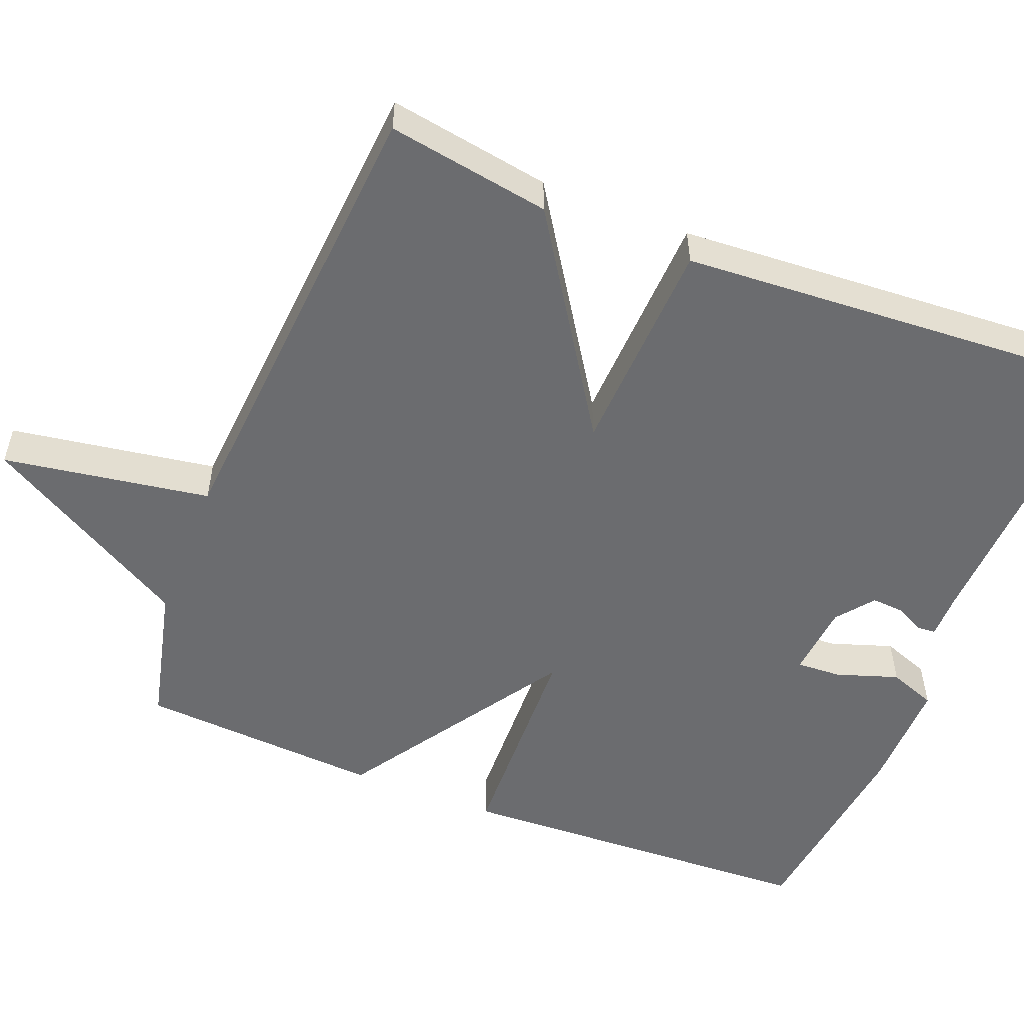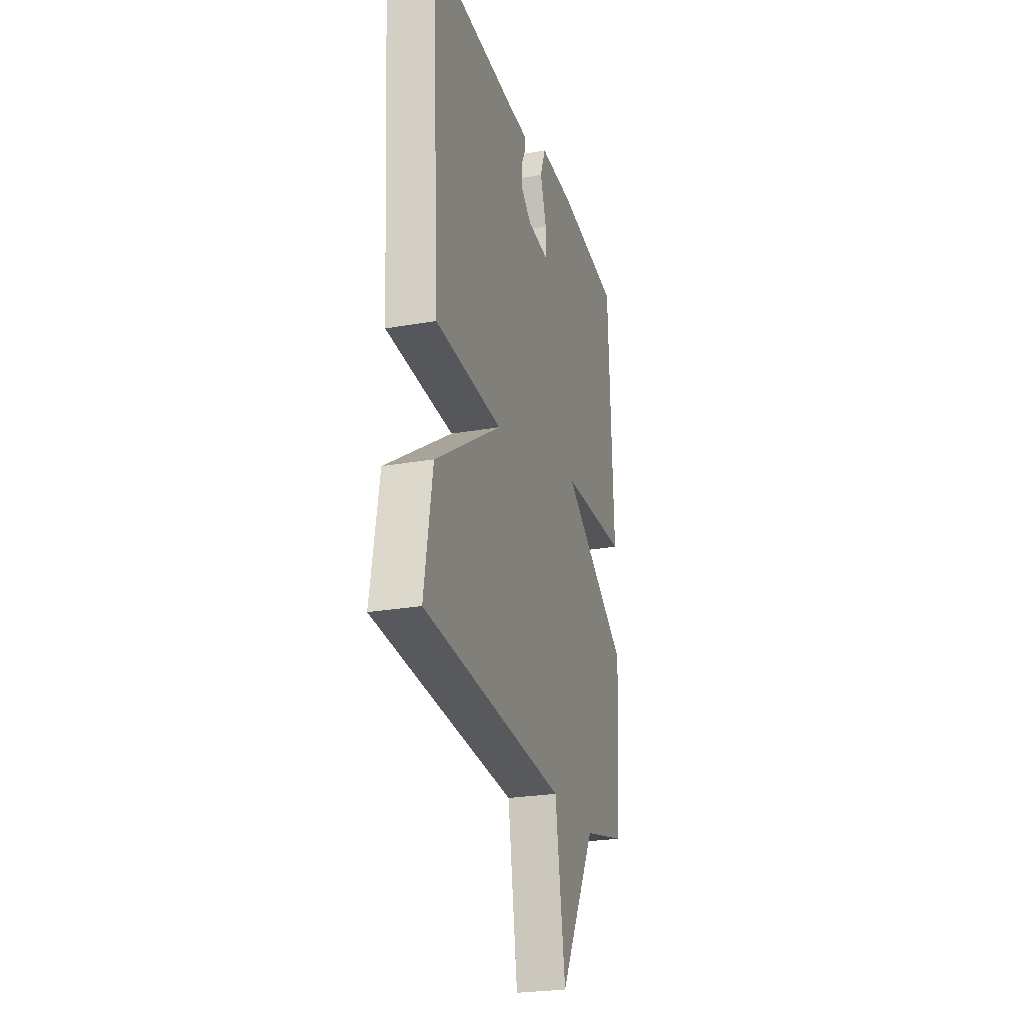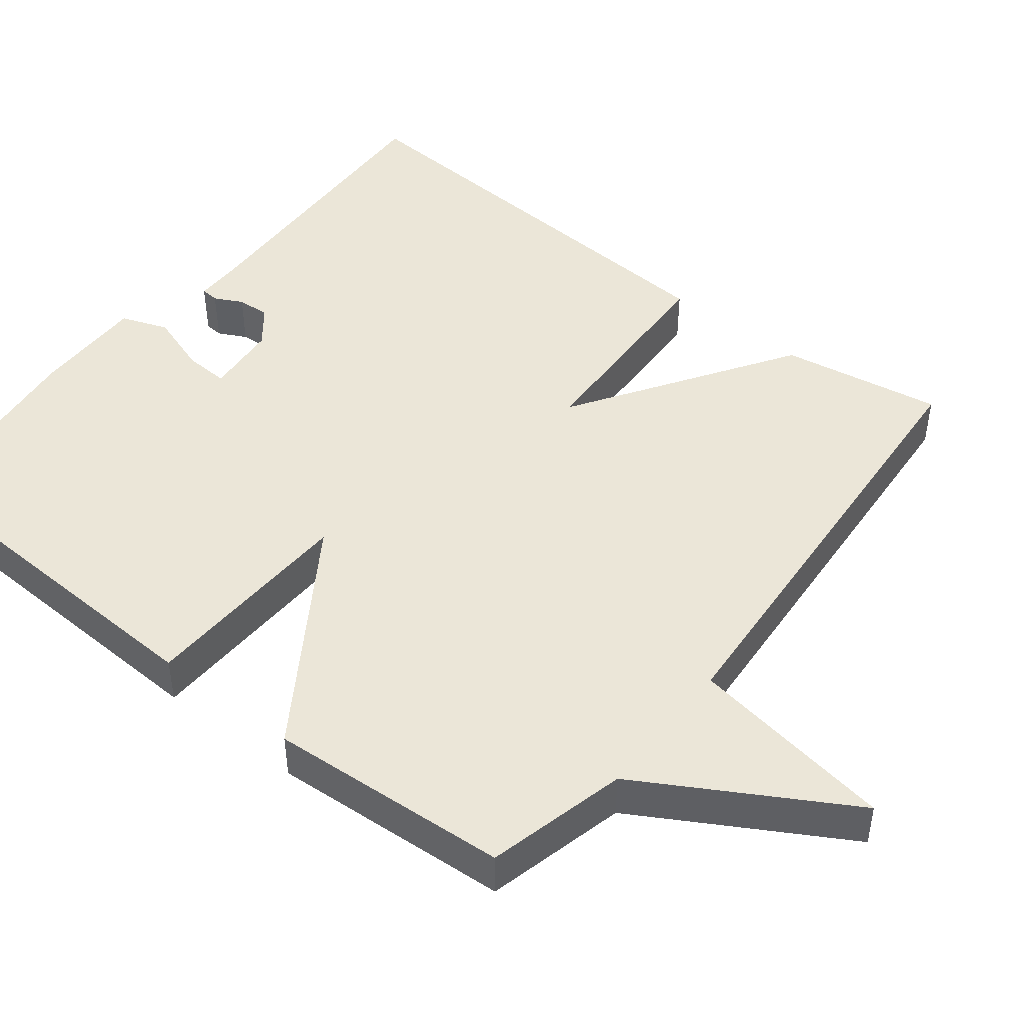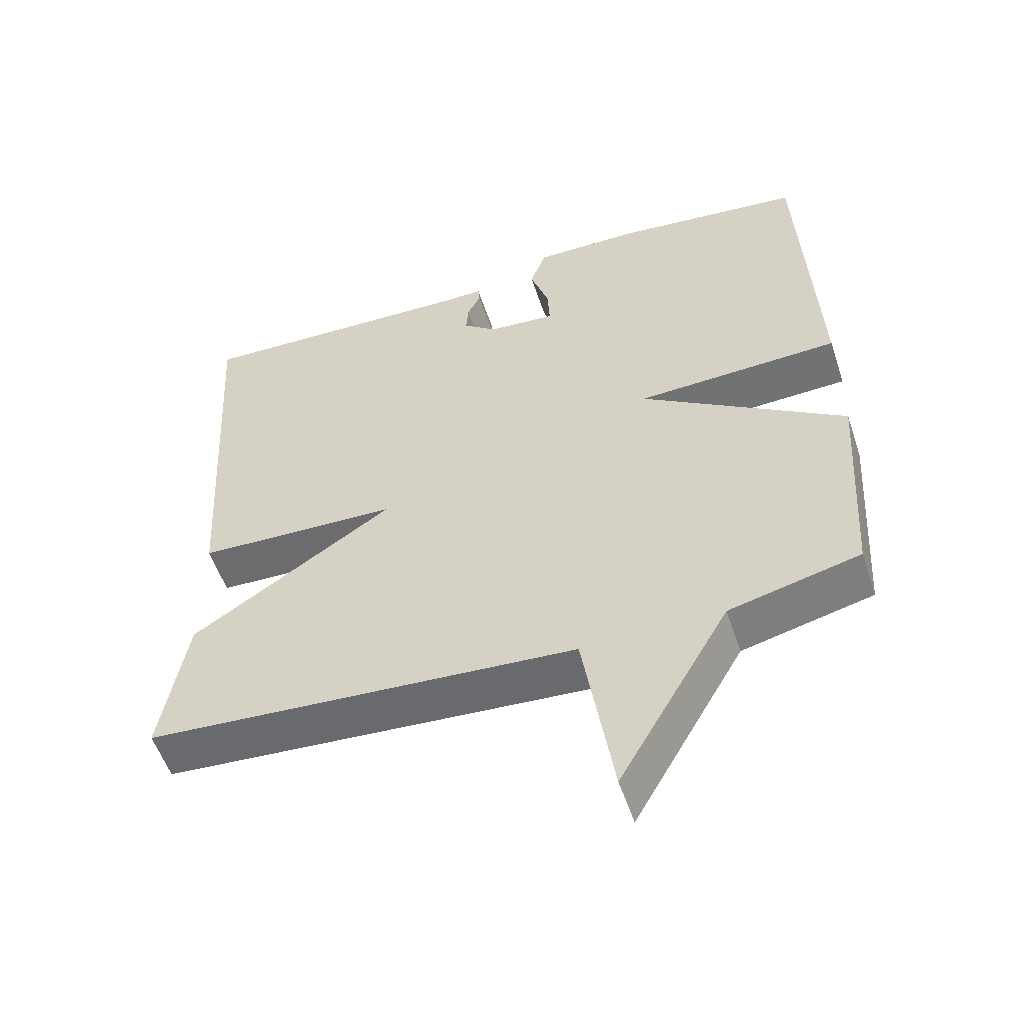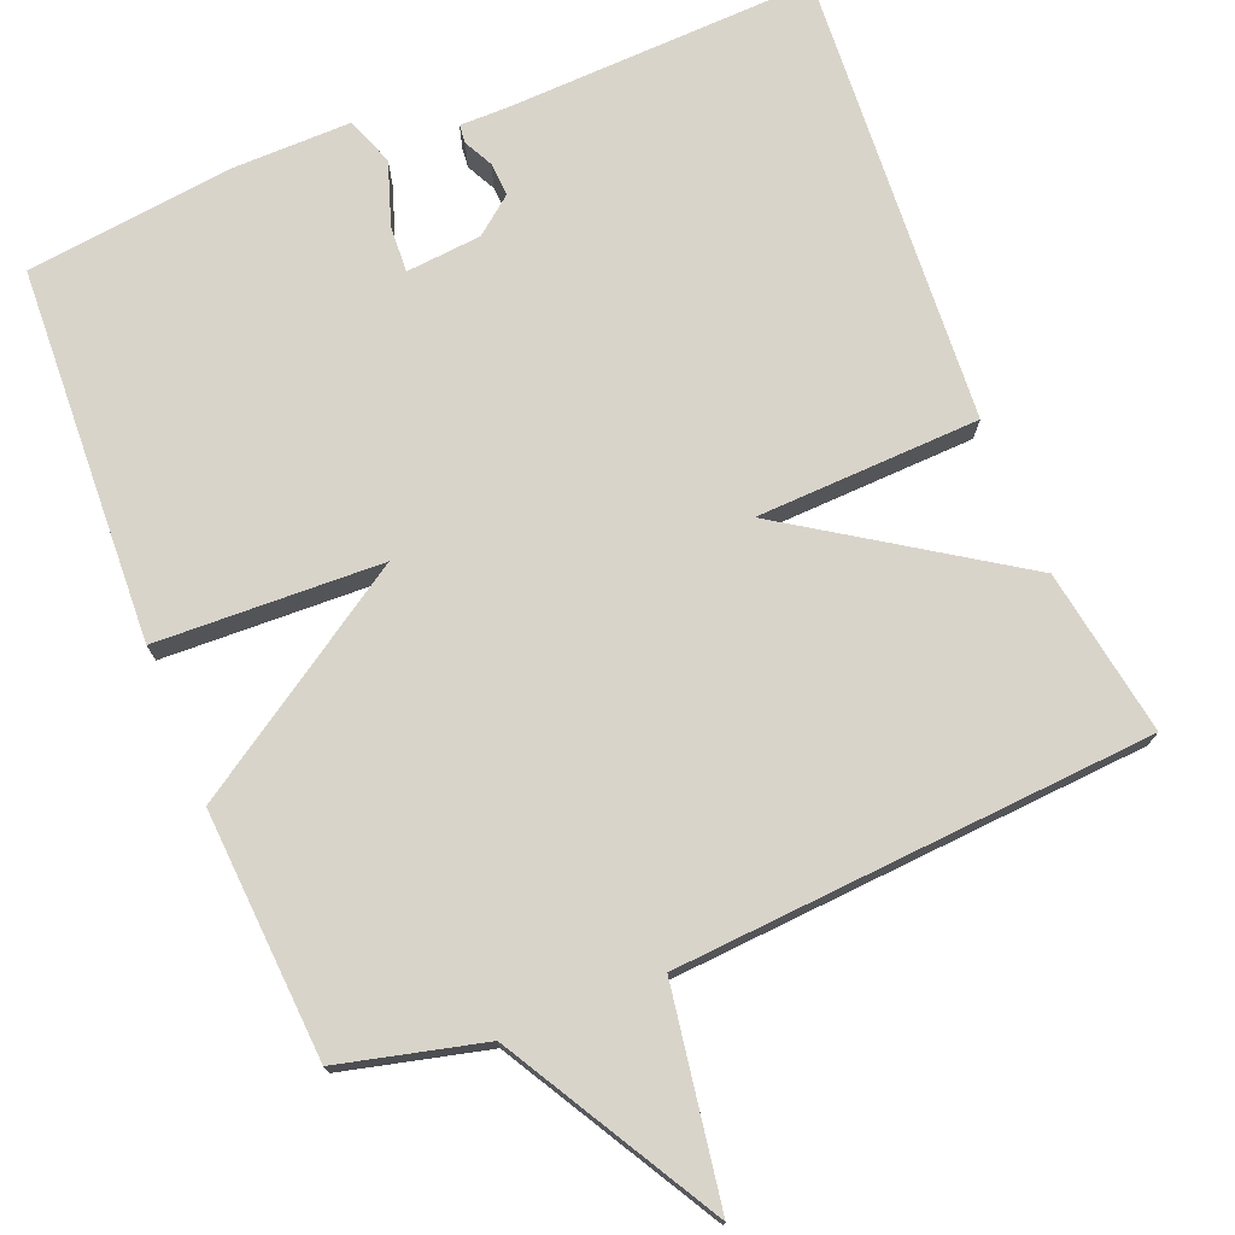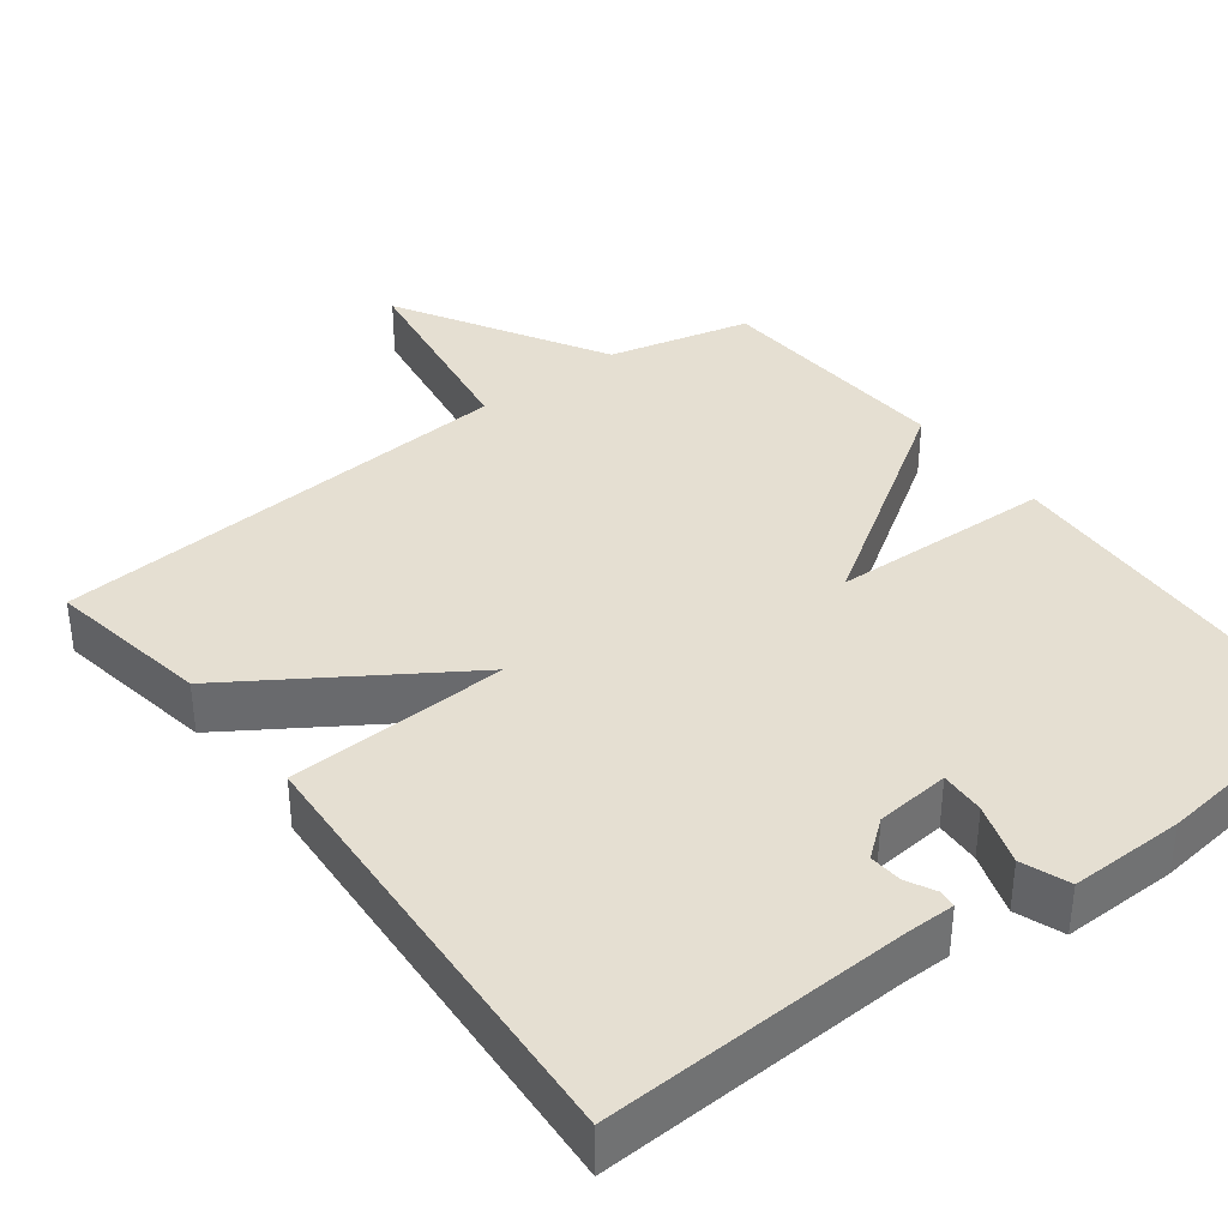
<metadata>
{"format":"obj","ext":"obj","renderer":"f3d","projection":"perspective","resolution":1024,"background":"white","views":[{"elev":-53.7,"azim":-111.6,"up":"+Y"},{"elev":-25.1,"azim":-73.9,"up":"+Z"},{"elev":46.2,"azim":128.2,"up":"+Y"},{"elev":-54.8,"azim":18.3,"up":"+Z"},{"elev":74.8,"azim":158.1,"up":"+Y"},{"elev":37.3,"azim":-37.3,"up":"+Y"}]}
</metadata>
<code>
v -0.5 0.07 0.5
v -0.1 0.07 0.484
v -0.038 0.07 0.484
v -0.036 0.07 0.46
v -0.055 0.07 0.423
v -0.058 0.07 0.38
v -0.01 0.07 0.342
v 0.087 0.07 0.333
v 0.084 0.07 0.392
v 0.057 0.07 0.473
v 0.08 0.07 0.535
v 0.23 0.07 0.533
v 0.5 0.07 0.5
v 0.521 0.07 0.019
v 0.231 0.07 0.009
v 0.521 0.07 -0.181
v 0.5 0.07 -0.5
v 0.314 0.07 -0.545
v 0.157 0.07 -0.817
v 0.114 0.07 -0.545
v -0.5 0.07 -0.5
v -0.464 0.07 -0.286
v -0.176 0.07 -0.098
v -0.464 0.07 -0.086
v -0.5 0 0.5
v -0.1 0 0.484
v -0.038 0 0.484
v -0.036 0 0.46
v -0.055 0 0.423
v -0.058 0 0.38
v -0.01 0 0.342
v 0.087 0 0.333
v 0.084 0 0.392
v 0.057 0 0.473
v 0.08 0 0.535
v 0.23 0 0.533
v 0.5 0 0.5
v 0.521 0 0.019
v 0.231 0 0.009
v 0.521 0 -0.181
v 0.5 0 -0.5
v 0.314 0 -0.545
v 0.157 0 -0.817
v 0.114 0 -0.545
v -0.5 0 -0.5
v -0.464 0 -0.286
v -0.176 0 -0.098
v -0.464 0 -0.086
f 23 24 1 2
f 20 21 22 23
f 20 23 2
f 18 19 20
f 17 18 20
f 16 17 20
f 15 16 20
f 13 14 15
f 12 13 15
f 11 12 15
f 10 11 15
f 9 10 15
f 8 9 15
f 7 8 15 20
f 6 7 20
f 2 3 4 5
f 2 5 6
f 2 6 20
f 26 25 48 47
f 47 46 45 44
f 26 47 44
f 44 43 42
f 44 42 41
f 44 41 40
f 44 40 39
f 39 38 37
f 39 37 36
f 39 36 35
f 39 35 34
f 39 34 33
f 39 33 32
f 44 39 32 31
f 44 31 30
f 29 28 27 26
f 30 29 26
f 44 30 26
f 1 25 26 2
f 2 26 27 3
f 3 27 28 4
f 4 28 29 5
f 5 29 30 6
f 6 30 31 7
f 7 31 32 8
f 8 32 33 9
f 9 33 34 10
f 10 34 35 11
f 11 35 36 12
f 12 36 37 13
f 13 37 38 14
f 14 38 39 15
f 15 39 40 16
f 16 40 41 17
f 17 41 42 18
f 18 42 43 19
f 19 43 44 20
f 20 44 45 21
f 21 45 46 22
f 22 46 47 23
f 23 47 48 24
f 24 48 25 1

</code>
